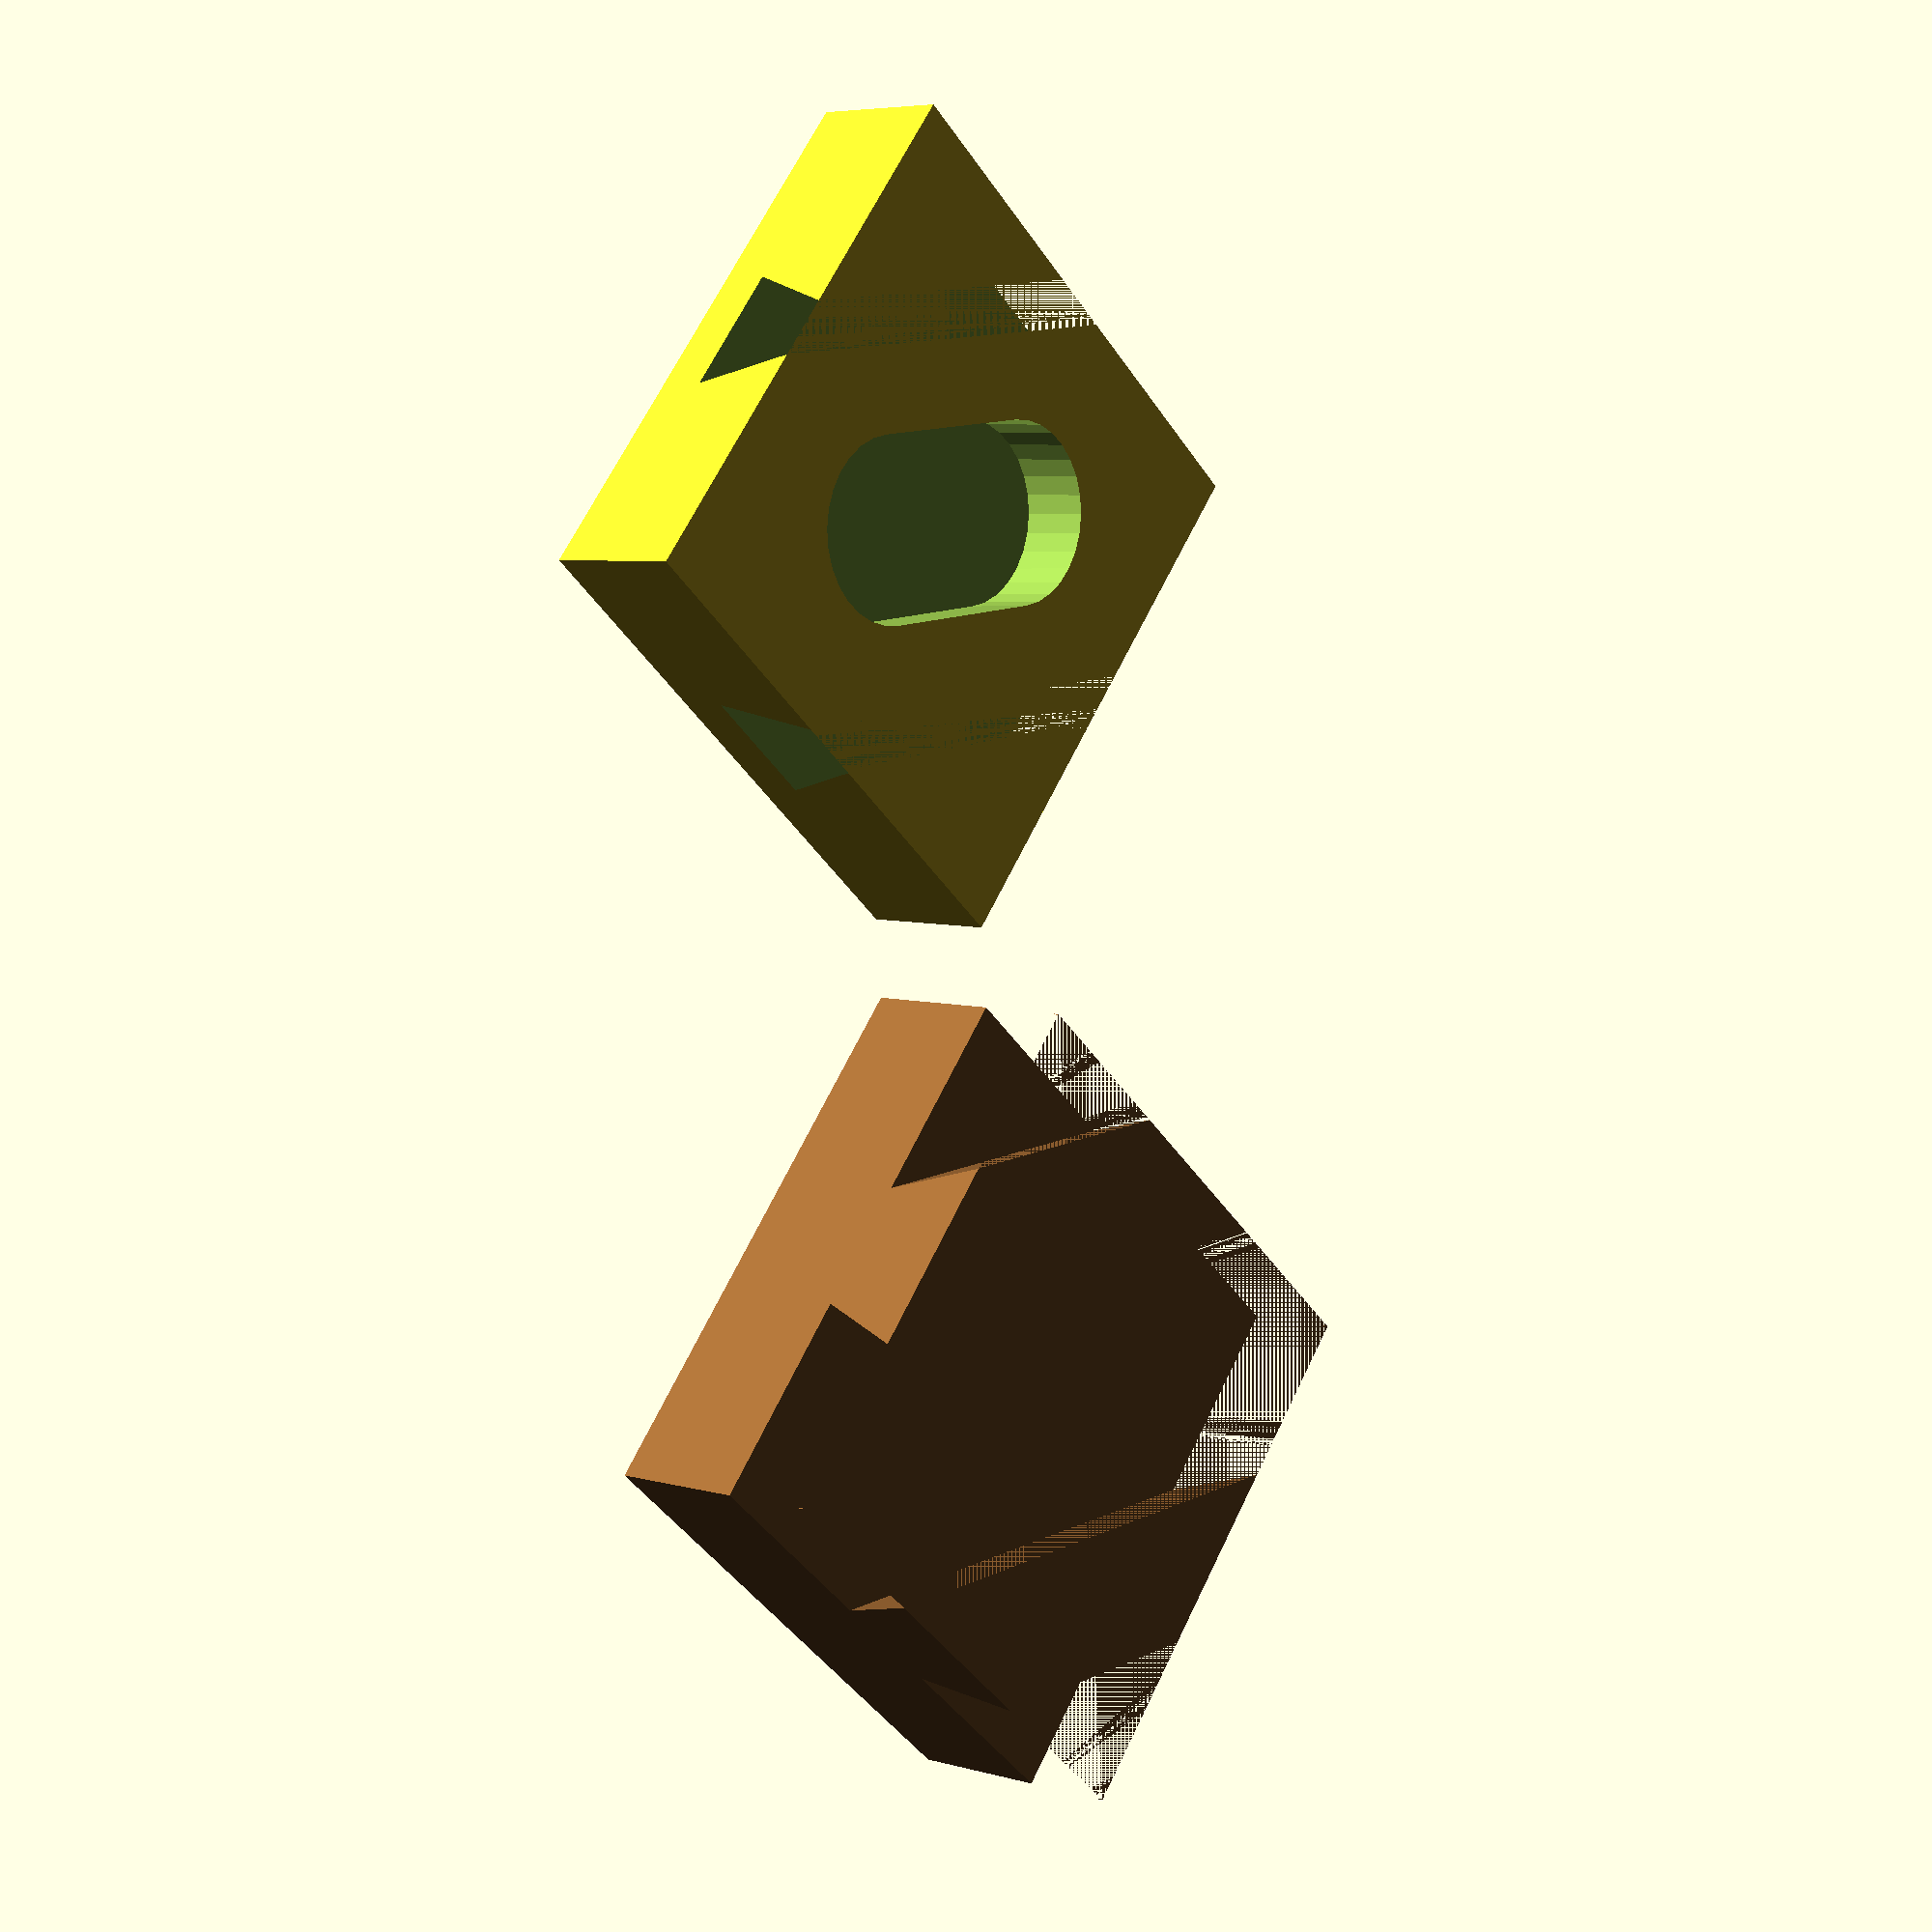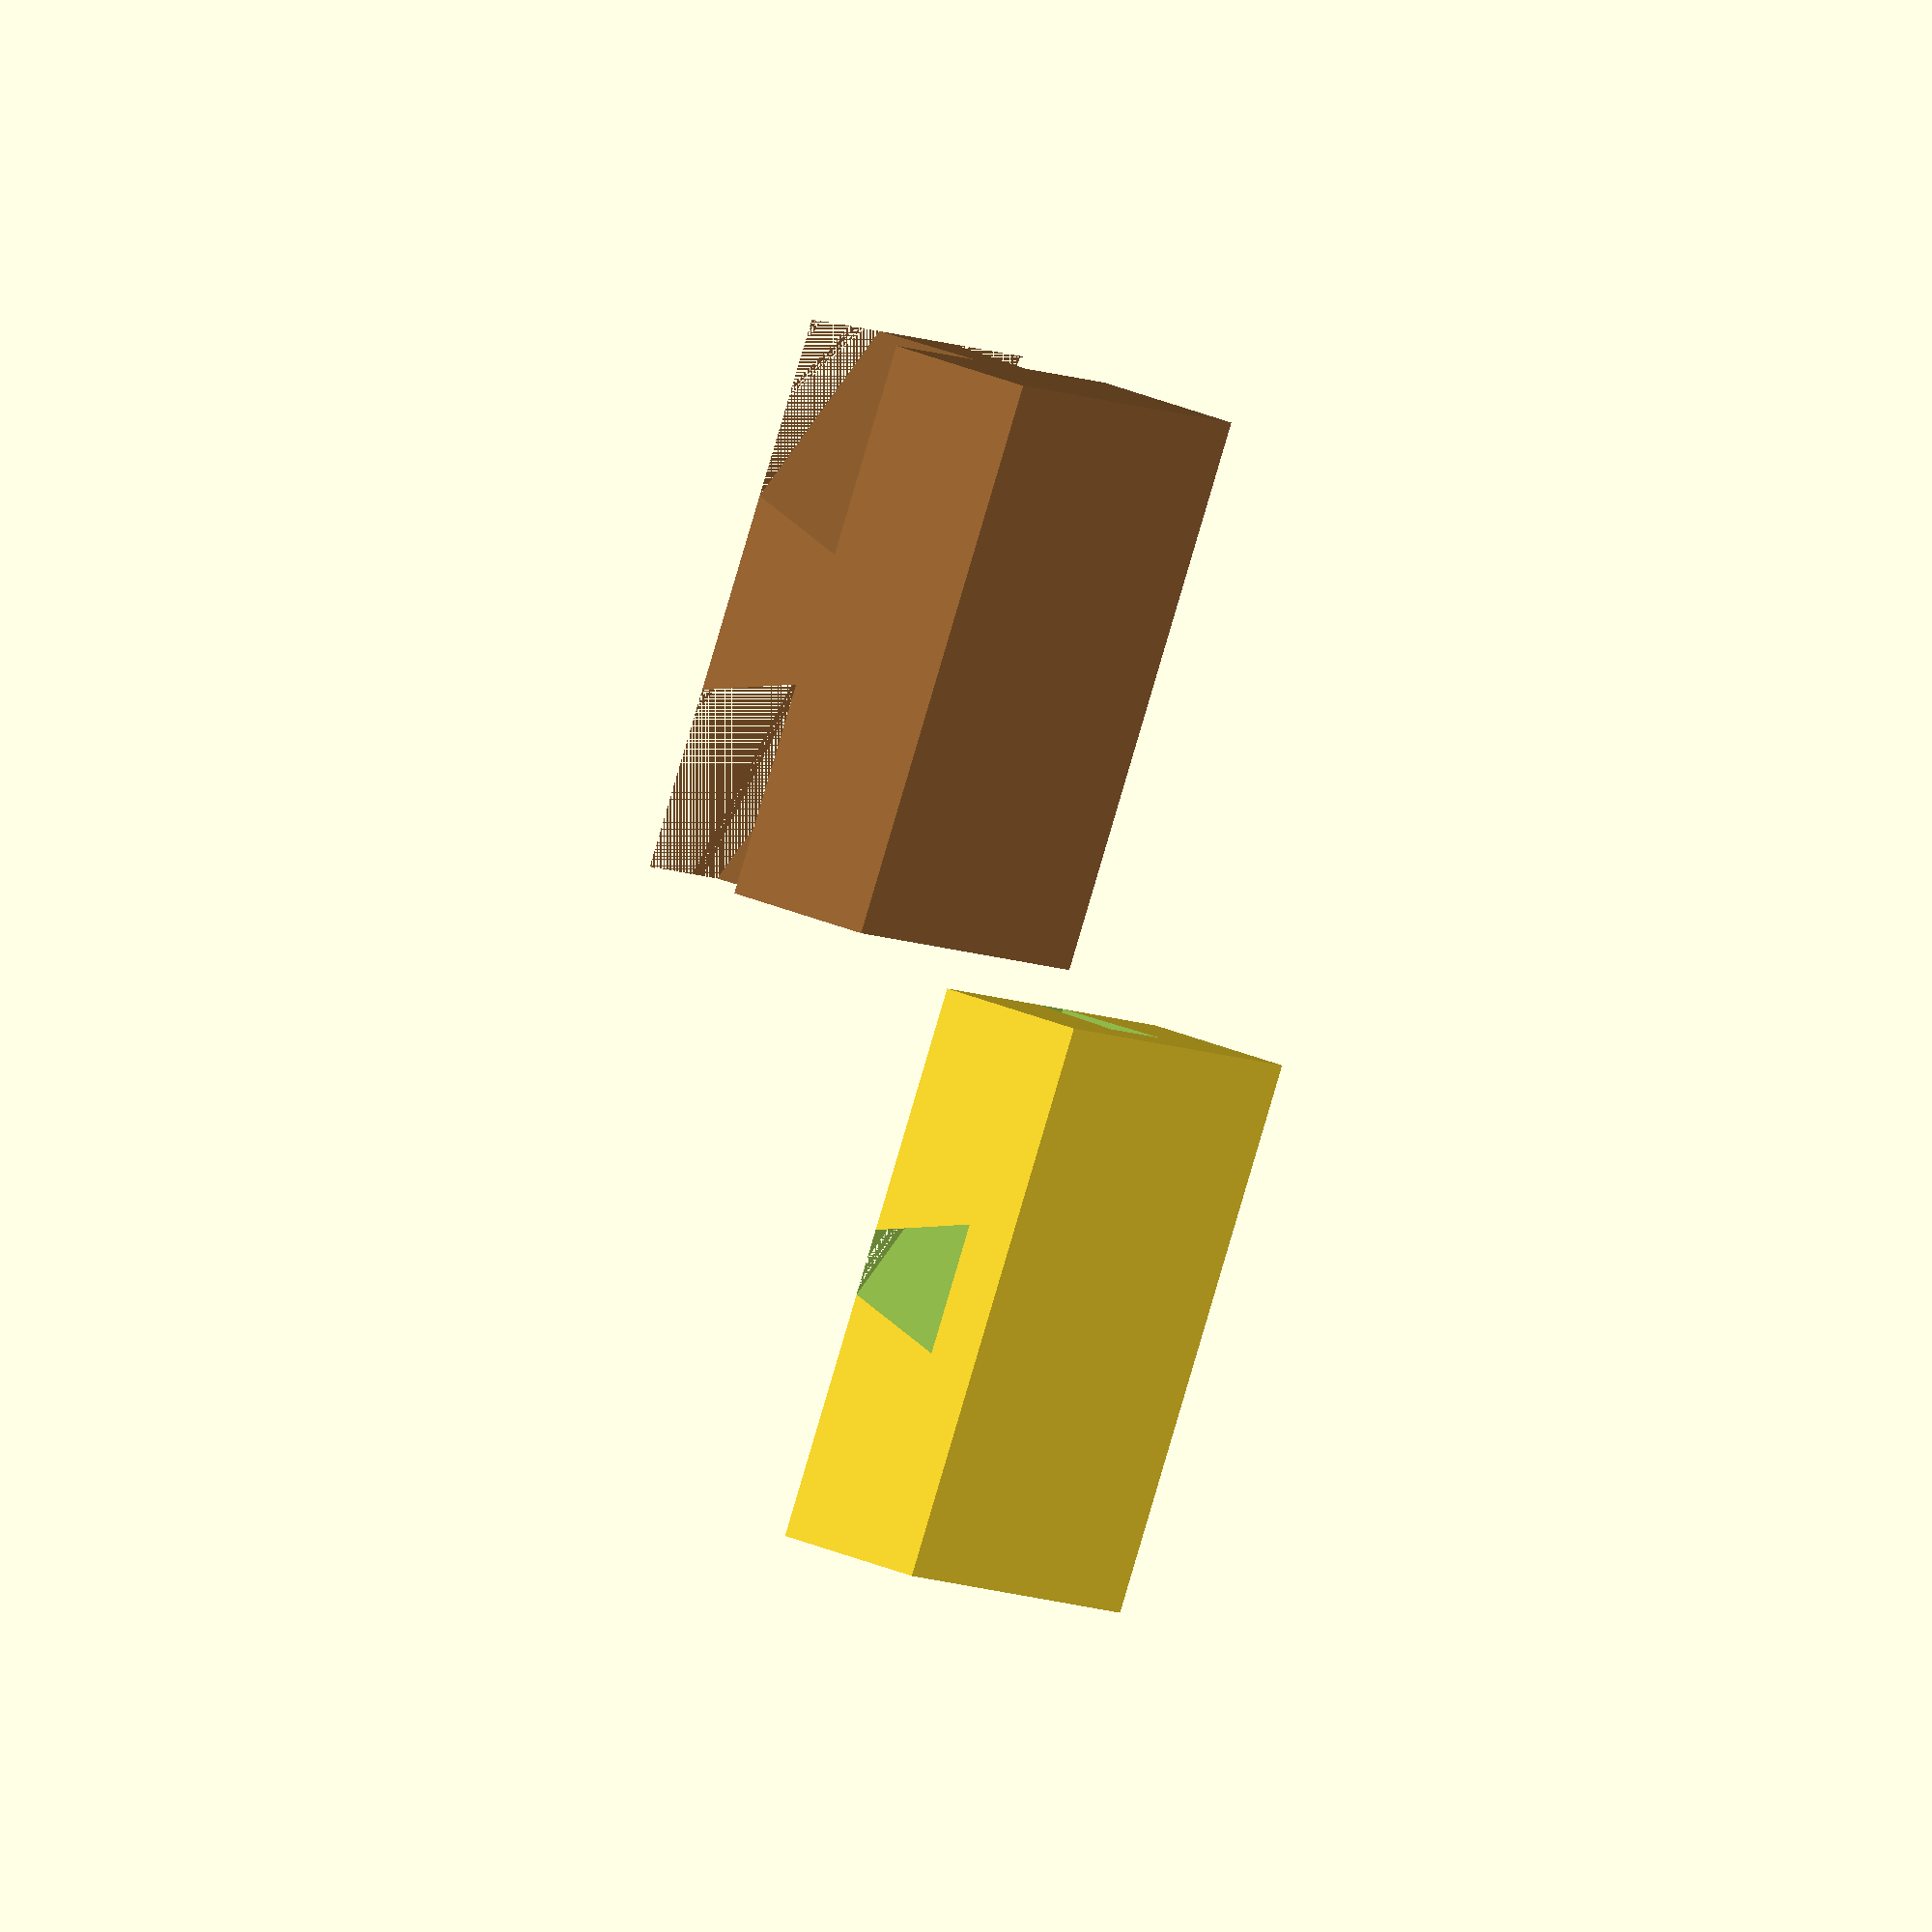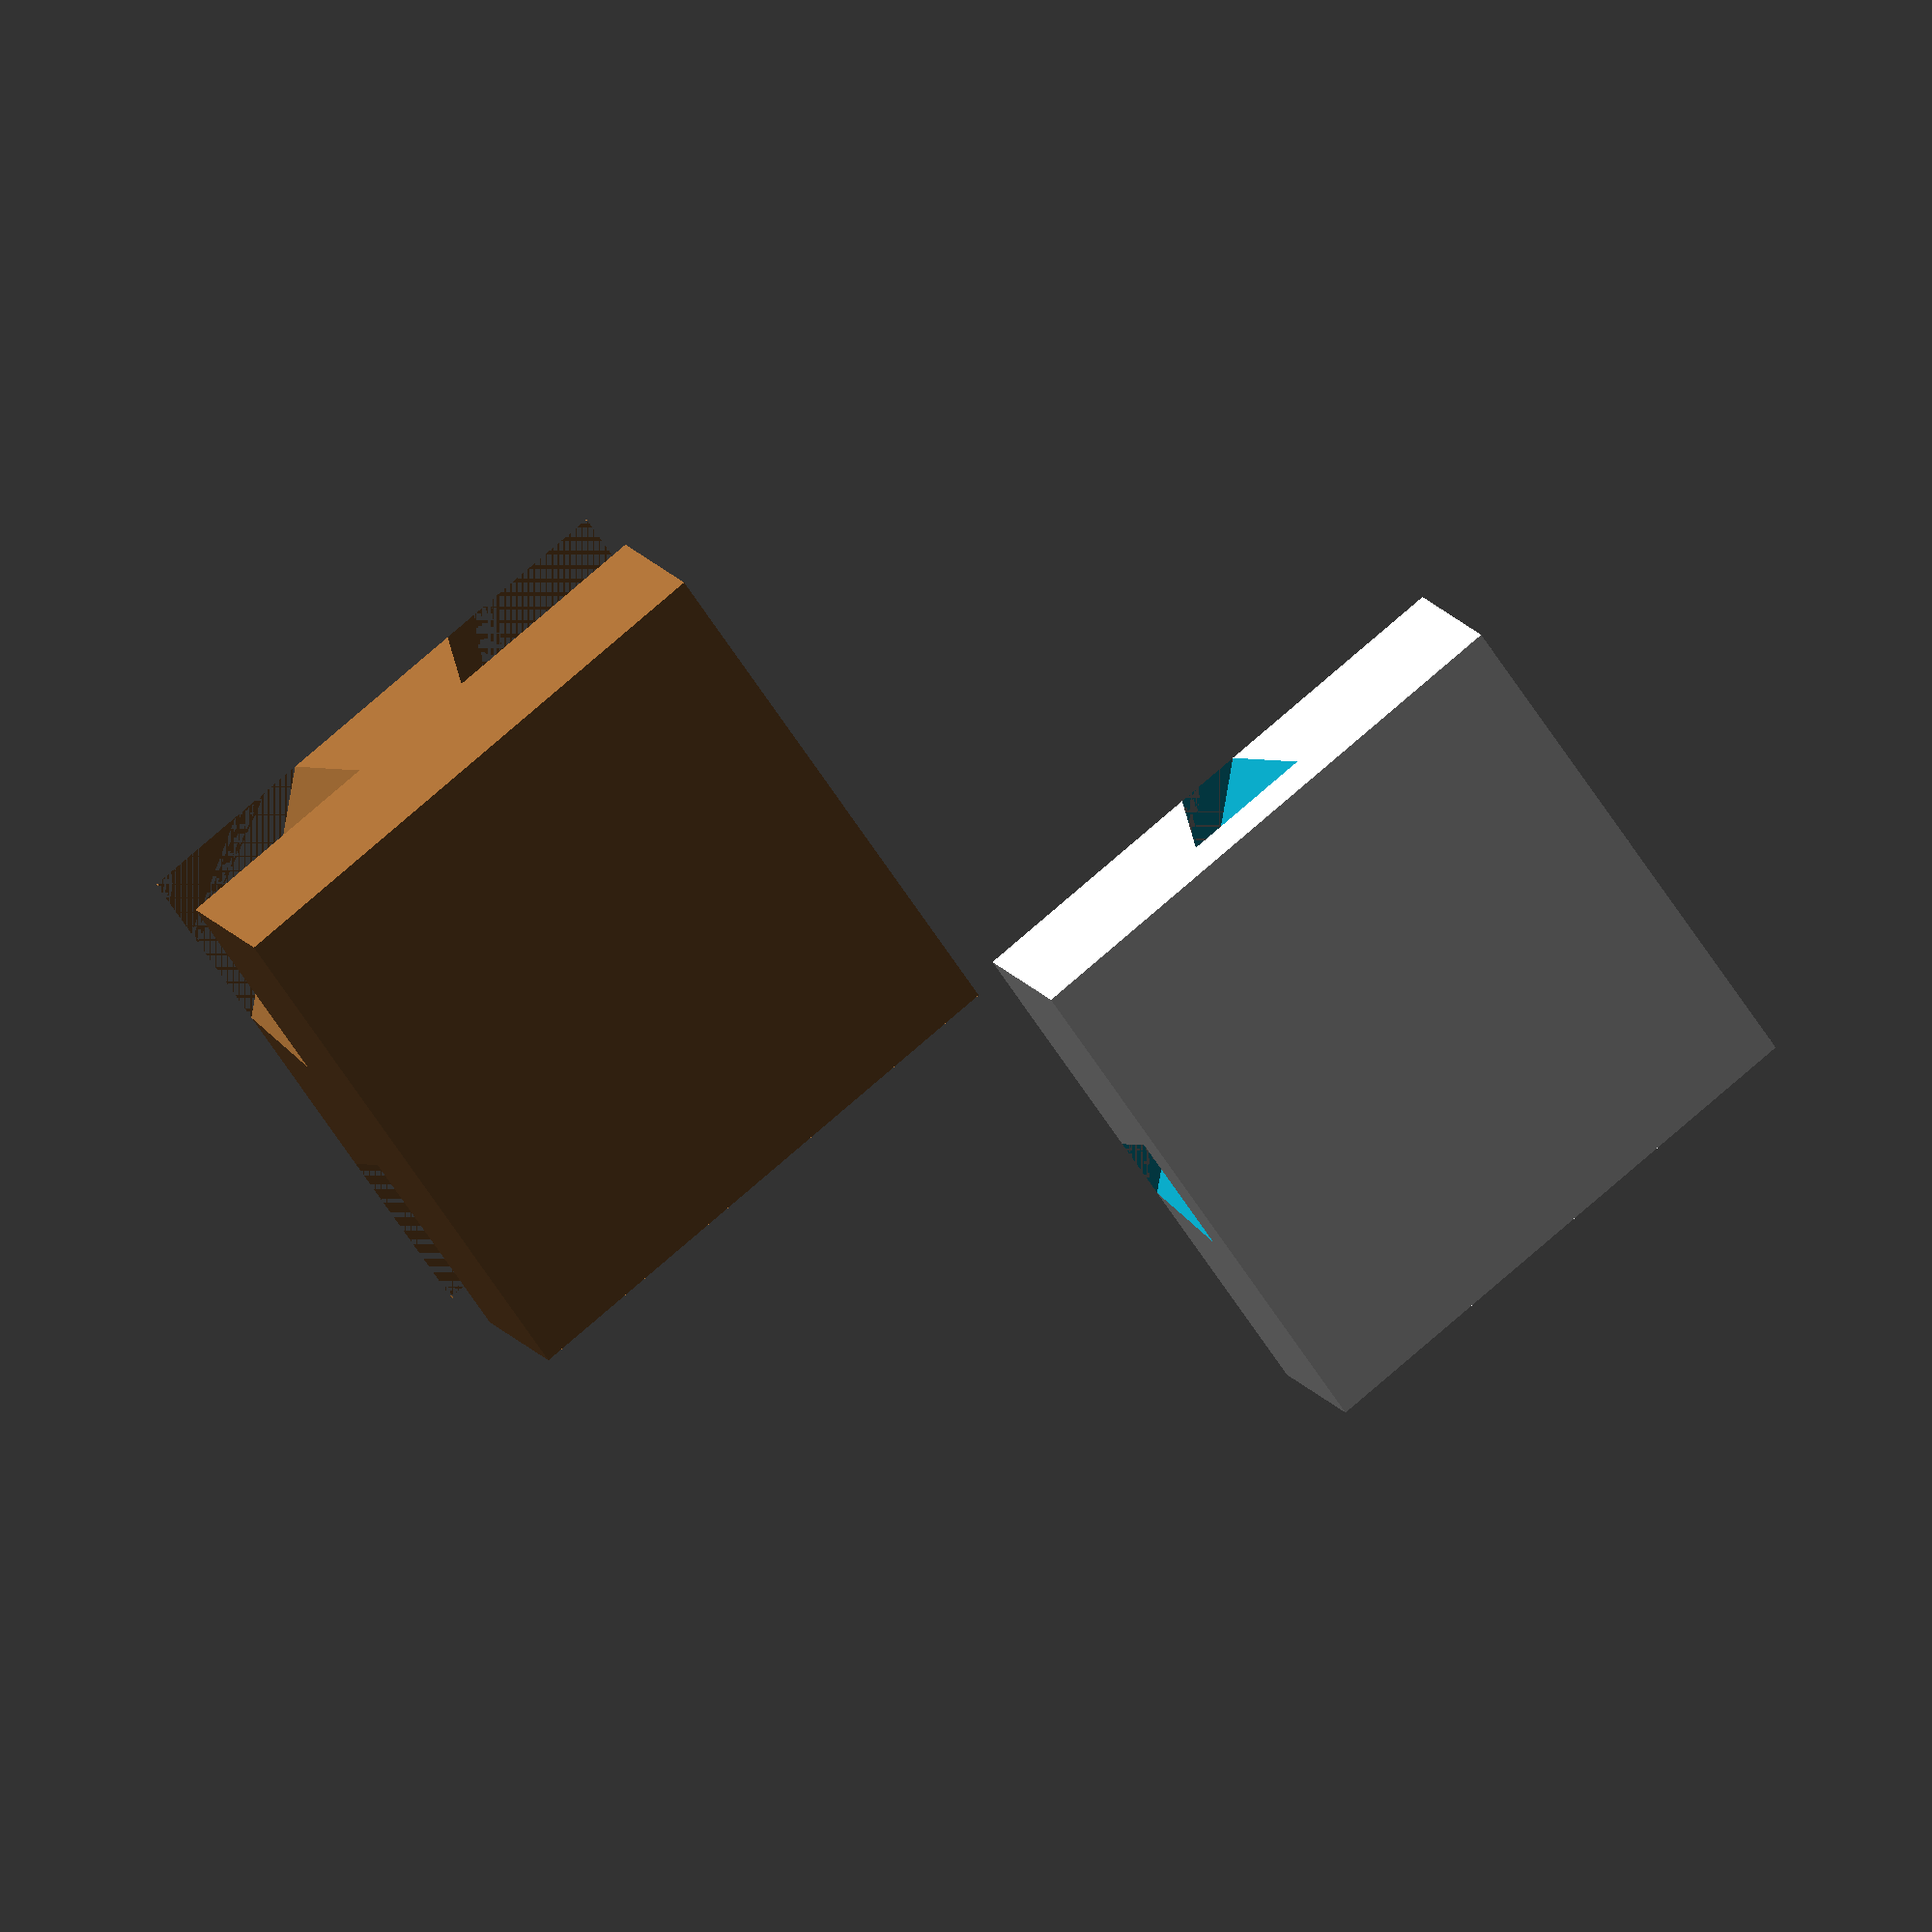
<openscad>
//!OpenSCAD

Height = 1.5;
Width_and_Depth = 3;
Number_of_Tails = 1;
Units = 25.4;
Dovetail_Angle = 14;
Dovetail_Height = 0.5;
Dovetail_Diameter = 0.5;
Box_Proportion = 0.5;
Hole_Proportion = 0.33;
Generate_DXF_or_STL = "STL"; // [DXF, STL]
Open_or_Closed = "Open"; // [Open, Closed]

module makebottom() {
  difference() {
    translate([0, 0, ((ht * Box_Proportion) / 2)]){
      rotate([0, 0, 45]){
        cube([wd, wd, (ht * Box_Proportion)], center=true);
      }
    }

    cutbottomdovetails();
    cutpocket();
  }
}

ht = Height * Units;
wd = Width_and_Depth * Units;
dh = Dovetail_Height * Units;
dr = (Dovetail_Diameter * Units) / 2;
do = tan(Dovetail_Angle) * dh;
sd = dr - do;
rwidth = sqrt(wd * wd + wd * wd);
rwidthhalf = rwidth / 2;
rwidthquarter = rwidth / 4;
//item = 0;


module cutbottomdovetails() {
  union(){
    cutdovetails(-rwidthquarter, -(rwidthquarter * 1.5), ht * Box_Proportion - dh, -rwidthquarter, rwidthquarter * 1.5, ht * Box_Proportion - dh);
    cutdovetails(rwidthquarter, -(rwidthquarter * 1.5), ht * Box_Proportion - dh, rwidthquarter, rwidthquarter * 1.5, ht * Box_Proportion - dh);
  }
}

module cutdovetails(bx, by, bz, ex, ey, ez) {
  hull(){
    translate([bx, by, bz]){
      dovetail();
    }
    translate([ex, ey, ez]){
      dovetail();
    }
  }
}

module maketop() {
  color([0.6,0.4,0.2]) {
    difference() {
      translate([0, 0, (((ht - ht * Box_Proportion) + dh) / 2)]){
        rotate([0, 0, 45]){
          cube([wd, wd, ((ht - ht * Box_Proportion) + dh)], center=true);
        }
      }

      cuttopdovetails();
    }
  }
}

module cuttopdovetails() {
  union(){
    hull(){
      cutdovetails(-(rwidthquarter - sd * 4), -(rwidthquarter * 1.875), ht * Box_Proportion, -(rwidthquarter - sd * 4), rwidthquarter * 1.875, ht * Box_Proportion);
      cutdovetails(rwidthquarter - sd * 4, -(rwidthquarter * 1.875), ht * Box_Proportion, rwidthquarter - sd * 4, rwidthquarter * 1.875, ht * Box_Proportion);
    }
    hull(){
      cutdovetails(-(rwidthquarter + sd * 4), -rwidthquarter, ht * Box_Proportion, -(rwidthquarter + sd * 4), rwidthquarter, ht * Box_Proportion);
      cutdovetails(-(rwidthquarter * 1.875), -rwidthquarter, ht * Box_Proportion, -(rwidthquarter * 1.875), rwidthquarter, ht * Box_Proportion);
    }
    hull(){
      cutdovetails(rwidthquarter + sd * 4, -rwidthquarter, ht * Box_Proportion, rwidthquarter + sd * 4, rwidthquarter, ht * Box_Proportion);
      cutdovetails(rwidthquarter * 1.875, -rwidthquarter, ht * Box_Proportion, rwidthquarter * 1.875, rwidthquarter, ht * Box_Proportion);
    }
  }
}

module cutpocket() {
  hull(){
    translate([0, ((wd * Hole_Proportion) / 2), (ht / 4)]){
      cylinder(r1=((wd * Hole_Proportion) / 2), r2=10, h=(ht * 3), center=false);
    }
    translate([0, (-((wd * Hole_Proportion) / 2)), (ht / 4)]){
      cylinder(r1=((wd * Hole_Proportion) / 2), r2=10, h=(ht * 3), center=false);
    }
  }
}

module dovetail() {
  if (Generate_DXF_or_STL == "STL") {
    union(){
      cylinder(r1=dr, r2=(dr - do), h=dh, center=false);
    }
  } else {
    translate([0, 0, (-ht)]){
      cylinder(r1=(dr - do), r2=(dr - do), h=(ht * 3), center=false);
    }
  }

}

if (Generate_DXF_or_STL == "STL") {
  if (Open_or_Closed == "Open") {
    union(){
      translate([(-(rwidthhalf * 1.1)), 0, 0]){
        makebottom();
      }
      translate([(rwidthhalf * 1.1), 0, 0]){
        maketop();
      }
    }
  } else {
    union(){
      makebottom();
      translate([0, 0, ht]){
        rotate([0, 180, 0]){
          maketop();
        }
      }
    }
  }

} else {
  projection()
  union(){
    translate([(-(rwidthhalf * 1.1)), 0, 0]){
      union(){
        difference() {
          cube([rwidth, rwidth, (ht * 0.1)], center=true);

          rotate([0, 0, 45]){
            cube([wd, wd, ((ht - ht * Box_Proportion) + dh)], center=true);
          }
        }
        intersection() {
          rotate([0, 0, 45]){
            cube([wd, wd, (ht * 0.1)], center=true);
          }

          translate([0, 0, (-ht)]){
            cutpocket();
          }

        }
      }
    }
    translate([(rwidthhalf * 1.1), 0, 0]){
      difference() {
        cube([rwidth, rwidth, (ht * 0.1)], center=true);

        cutbottomdovetails();
      }
    }
    translate([(rwidthhalf * 3.3), 0, 0]){
      difference() {
        cube([rwidth, rwidth, (ht * 0.1)], center=true);

        cuttopdovetails();
      }
    }
  }
}

</openscad>
<views>
elev=354.5 azim=85.0 roll=311.8 proj=p view=wireframe
elev=142.7 azim=97.1 roll=62.5 proj=o view=wireframe
elev=163.1 azim=169.4 roll=24.2 proj=o view=wireframe
</views>
